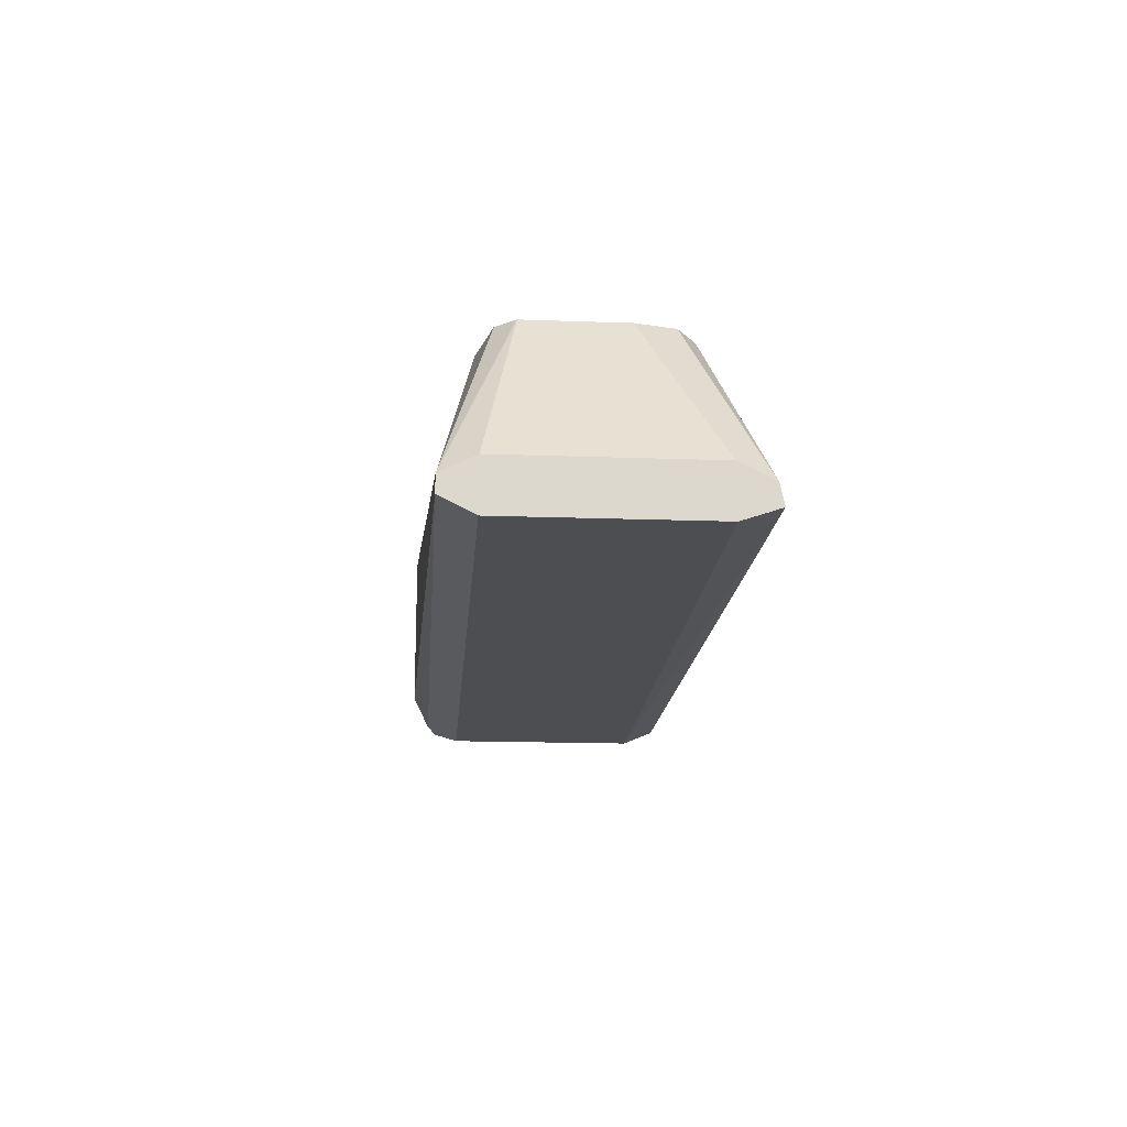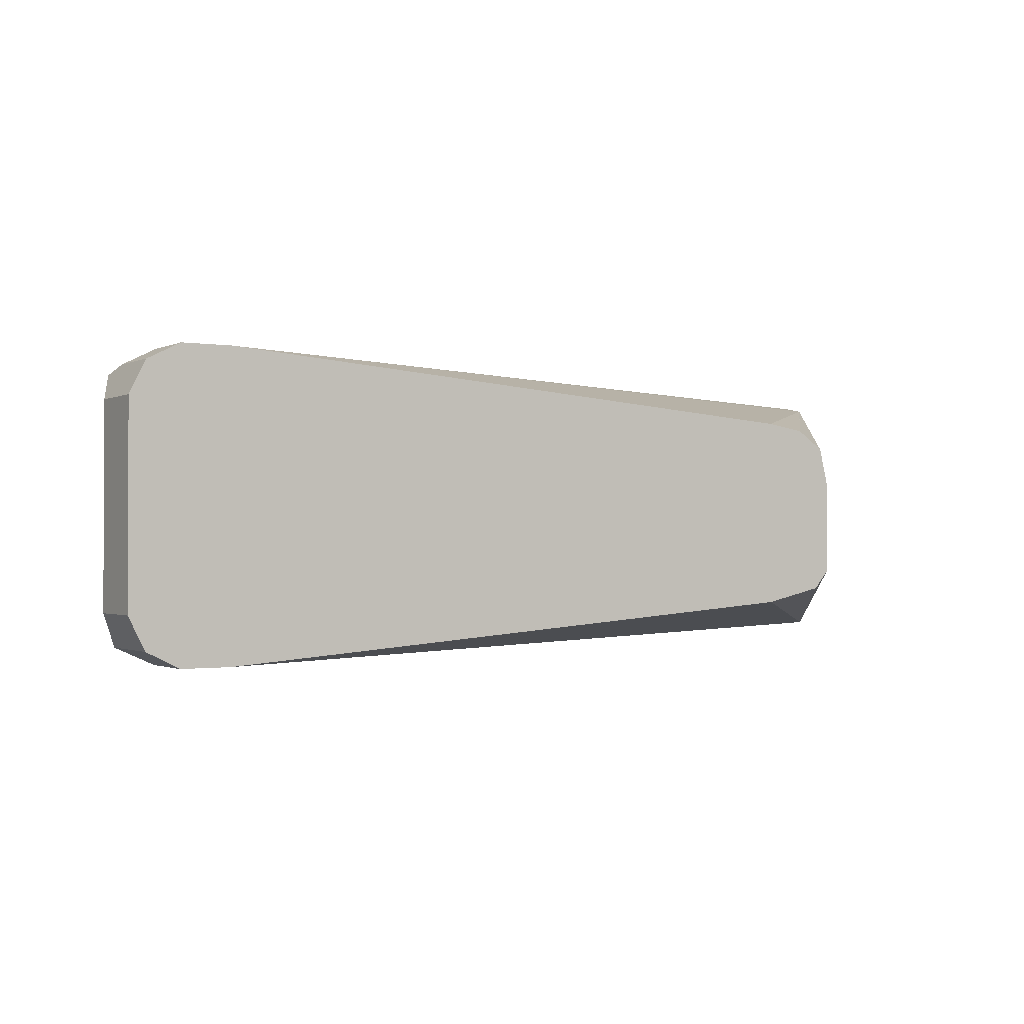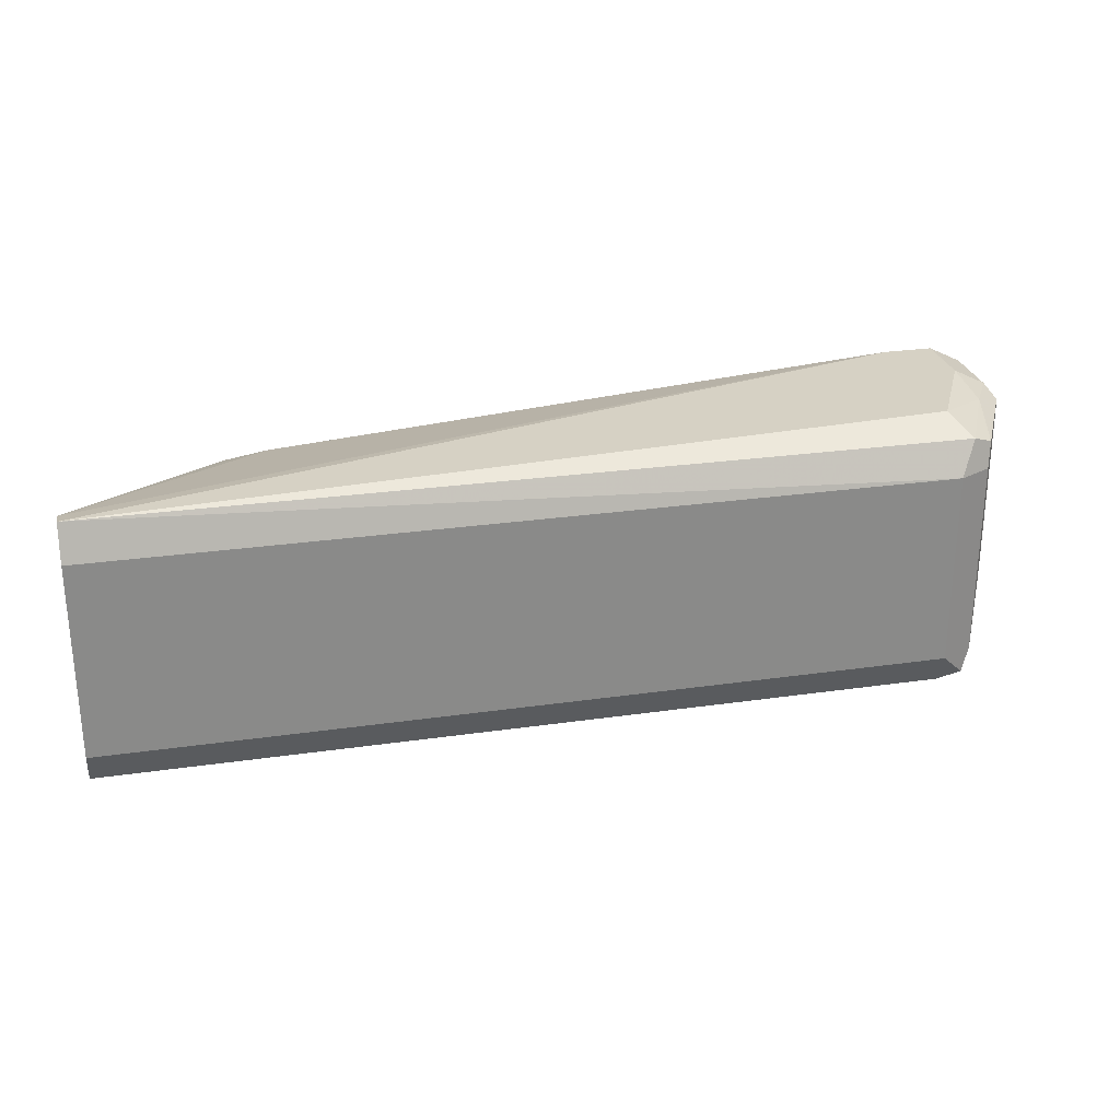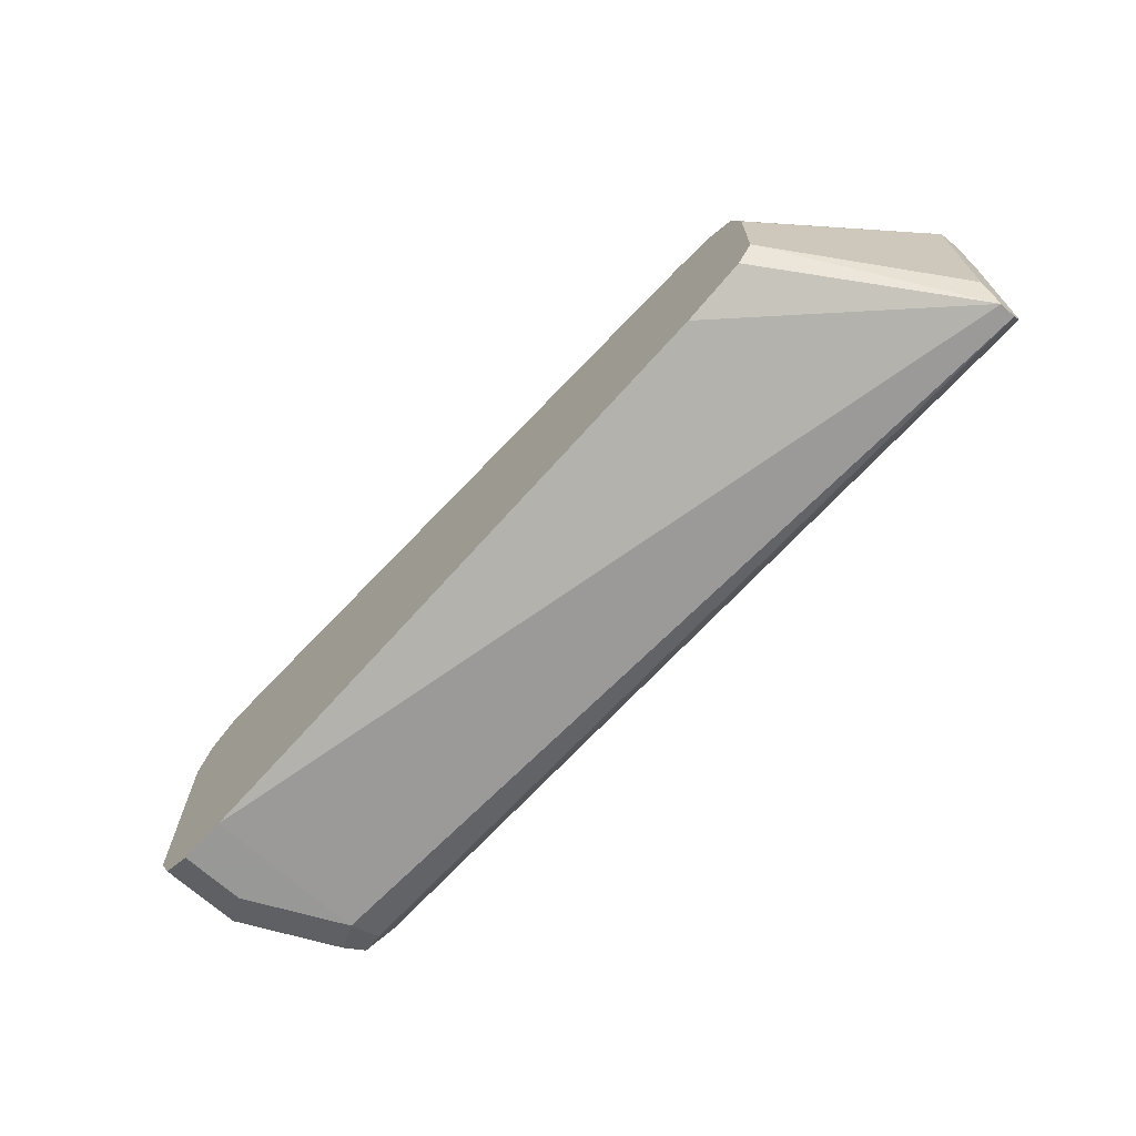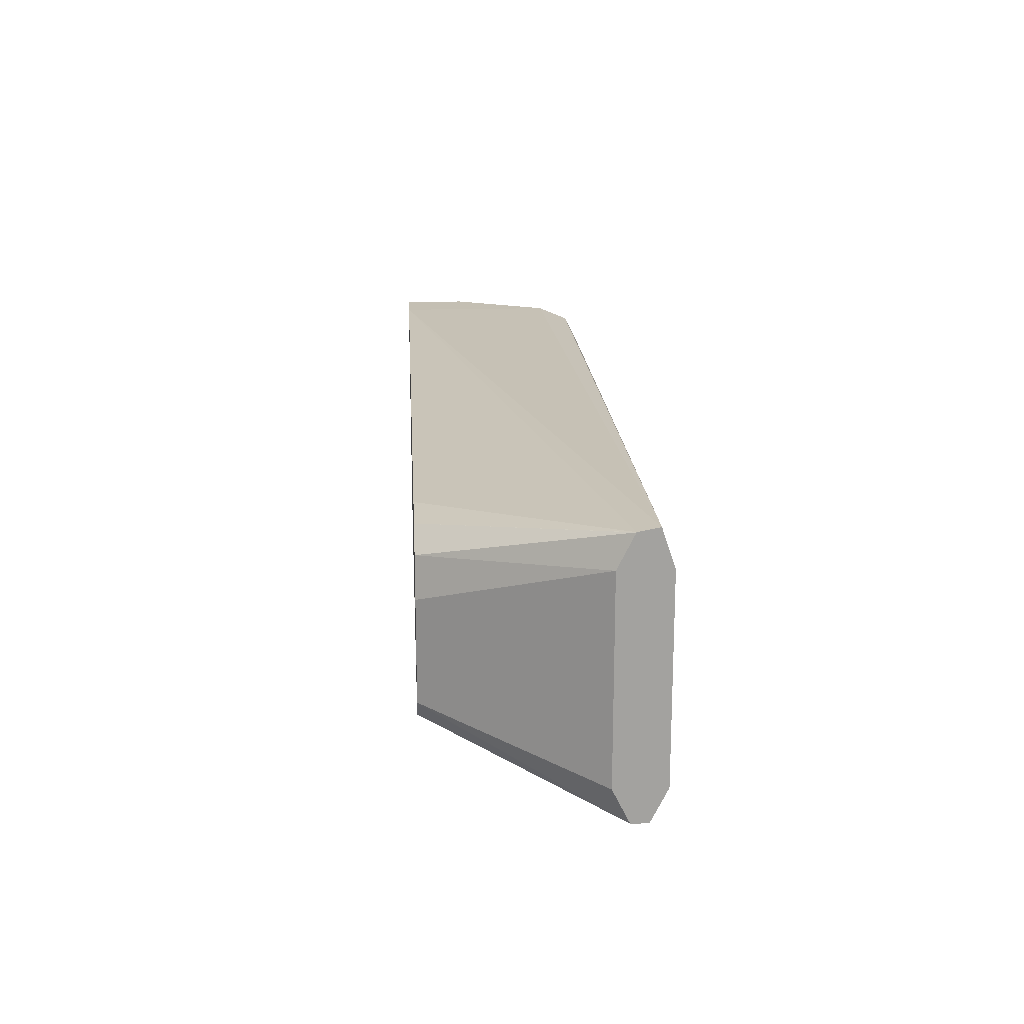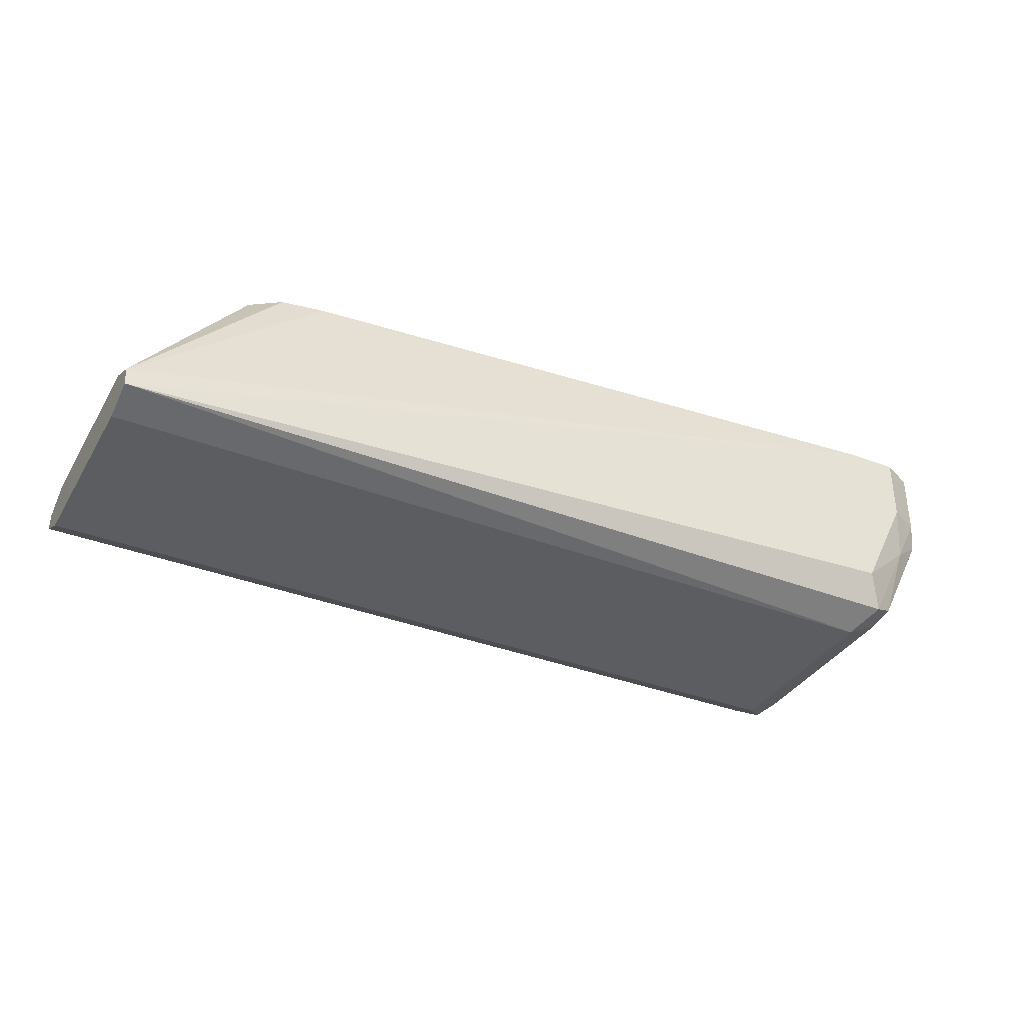
<metadata>
{"format":"obj","ext":"obj","renderer":"f3d","projection":"perspective","resolution":1024,"background":"white","views":[{"elev":-16.9,"azim":-94.2,"up":"+Y"},{"elev":-1.1,"azim":148.2,"up":"+Z"},{"elev":26.8,"azim":-12.7,"up":"+Z"},{"elev":-68.5,"azim":-132.6,"up":"+Z"},{"elev":17.8,"azim":-93.4,"up":"+Z"},{"elev":-35.7,"azim":-27.0,"up":"+Y"}]}
</metadata>
<code>
v 0.03881 -0.05208 -0.05823
v 0.05173 -0.05208 -0.05175
v 0.03881 -0.07765 -0.05823
v 0.0194 -0.05208 -0.05823
v 0.05823 -0.05208 -0.03882
v 0.05173 -0.08412 -0.05175
v 0.0194 -0.1165 -0.05823
v -0.3105 -0.1229 -0.05175
v -0.2329 -0.05208 -0.03882
v 0.05823 -0.07765 -0.03882
v 0.05823 -0.05208 0.03882
v 0.04852 -0.0922 -0.04852
v 0.03232 -0.1229 -0.05175
v 0.0291 -0.131 -0.04852
v 0.0194 -0.1294 -0.05175
v -0.3105 -0.1294 -0.05175
v -0.3105 -0.1165 -0.03882
v -0.2651 -0.05208 -0.02555
v -0.2646 -0.05208 -0.02615
v -0.2585 -0.05208 -0.03307
v 0.05823 -0.07765 0.03882
v 0.03881 -0.1165 -0.03882
v 0.05173 -0.05208 0.05175
v 0.03232 -0.1294 -0.03882
v 0.03232 -0.1294 0.03882
v 0.0194 -0.1359 0.03882
v 0.0194 -0.1359 -0.03882
v -0.3105 -0.1359 -0.03882
v -0.3105 -0.1165 0.03882
v -0.2651 -0.05208 0.01326
v 0.05173 -0.07765 0.05175
v 0.05336 -0.08735 0.04852
v 0.03881 -0.1165 0.03882
v 0.03881 -0.05208 0.05823
v 0.02586 -0.1294 0.05175
v 0.03394 -0.1262 0.04852
v -0.3105 -0.131 0.05335
v -0.3105 -0.1359 0.03882
v -0.3105 -0.1229 0.0517
v -0.2613 -0.05208 0.0284
v 0.04123 -0.09704 0.05337
v 0.03881 -0.07765 0.05823
v 0.0194 -0.05208 0.05823
v 0.0194 -0.1165 0.05823
v -0.3105 -0.123 0.05175
v -0.2497 -0.05208 0.03616
v -0.2329 -0.05208 0.03882
f 21 36 33
f 21 31 32
f 22 33 25
f 21 32 36
f 10 14 12
f 17 30 18
f 23 34 42
f 23 42 31
f 22 25 24
f 17 29 30
f 11 31 21
f 15 27 28
f 14 27 15
f 14 26 27
f 14 25 26
f 14 24 25
f 14 22 24
f 25 35 26
f 11 23 31
f 15 28 16
f 25 33 36
f 39 46 40
f 26 35 37
f 10 22 14
f 45 47 46
f 43 47 45
f 41 42 44
f 37 44 43
f 37 43 45
f 35 44 37
f 35 41 44
f 35 36 41
f 34 44 42
f 34 43 44
f 32 41 36
f 31 42 41
f 31 41 32
f 29 40 30
f 29 39 40
f 26 28 27
f 26 38 28
f 26 37 38
f 25 36 35
f 10 33 22
f 39 45 46
f 8 20 9
f 2 5 10
f 1 5 2
f 1 11 5
f 1 23 11
f 1 34 23
f 1 43 34
f 1 47 43
f 1 46 47
f 1 40 46
f 1 30 40
f 1 18 30
f 1 19 18
f 1 20 19
f 1 9 20
f 1 4 9
f 1 7 4
f 1 6 3
f 1 2 6
f 10 21 33
f 2 10 6
f 3 6 13
f 1 3 7
f 4 7 16
f 3 13 7
f 8 18 19
f 8 29 17
f 8 39 29
f 8 45 39
f 8 37 45
f 8 38 37
f 8 28 38
f 8 16 28
f 8 17 18
f 7 14 15
f 4 16 8
f 7 15 16
f 4 8 9
f 5 11 21
f 8 19 20
f 6 10 12
f 6 12 14
f 6 14 13
f 5 21 10
f 7 13 14

</code>
